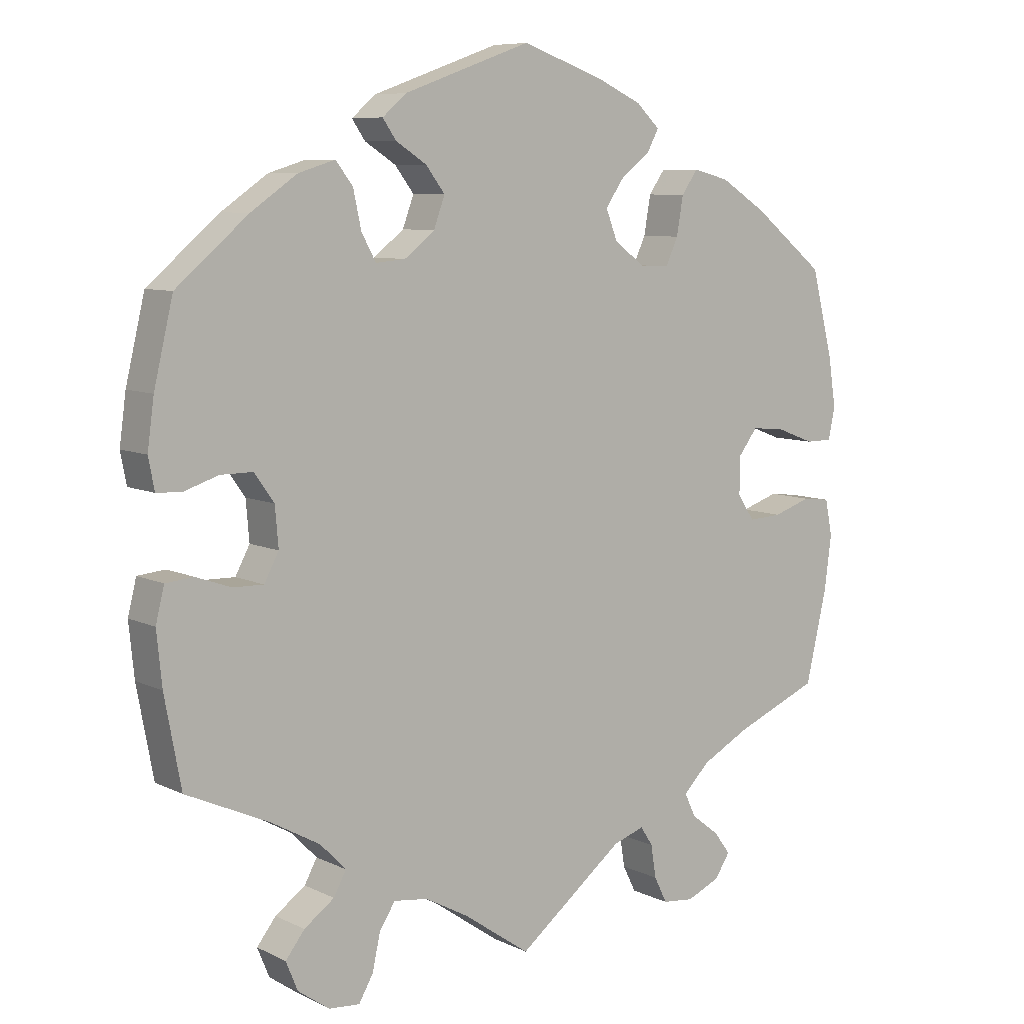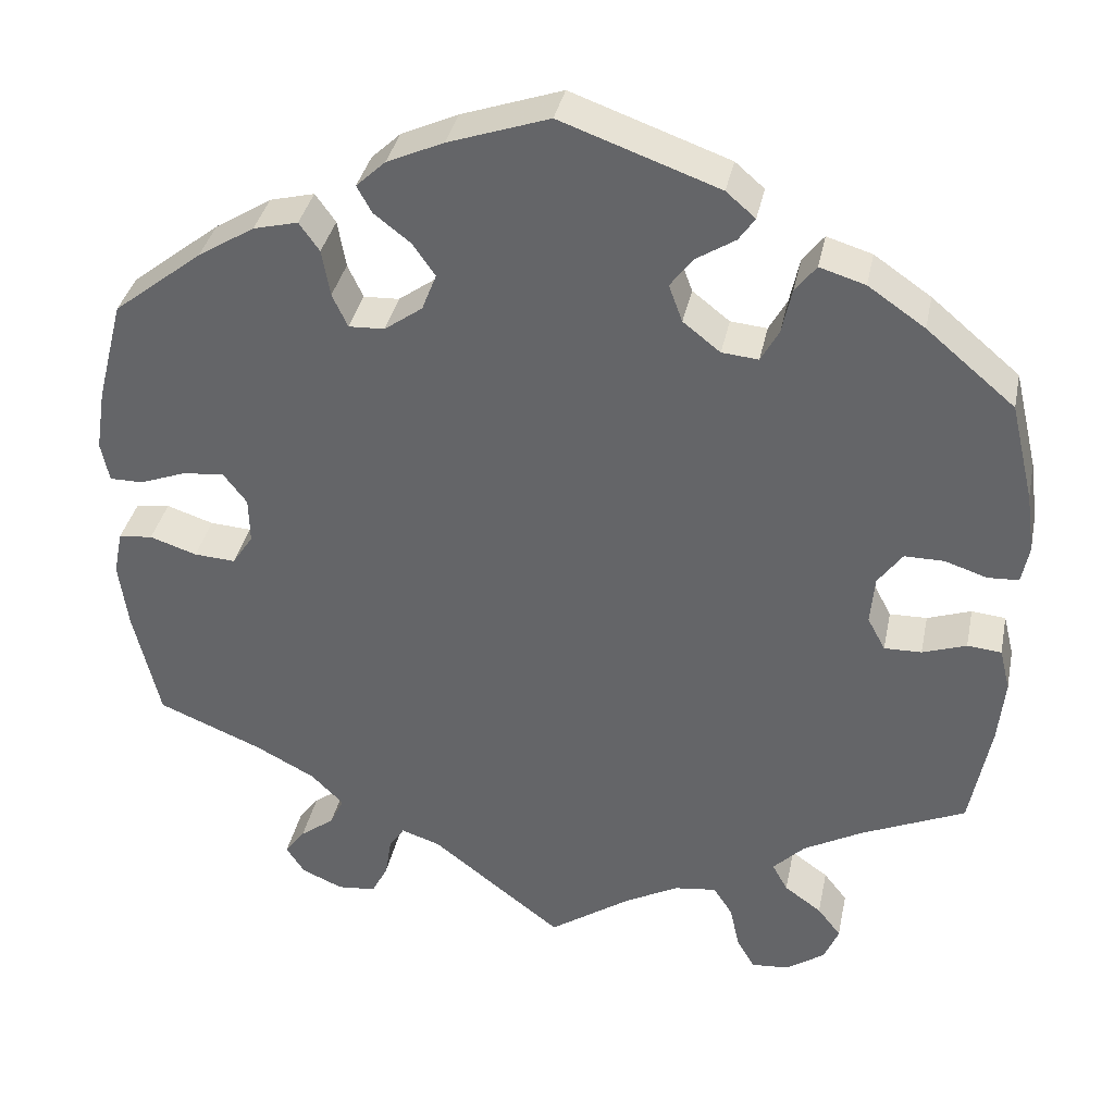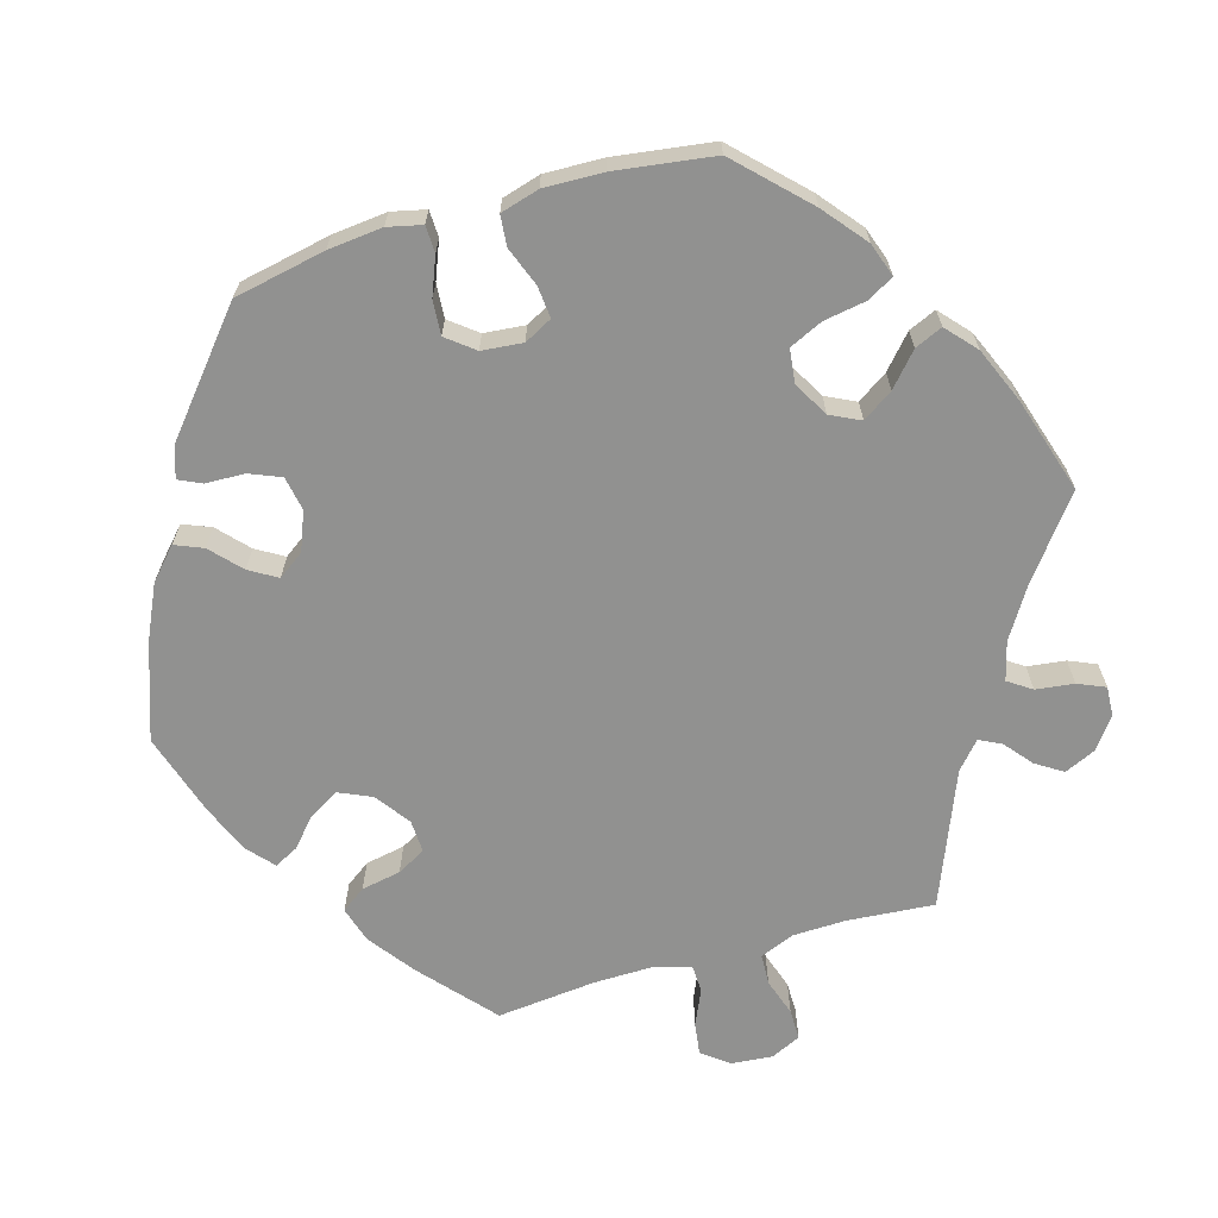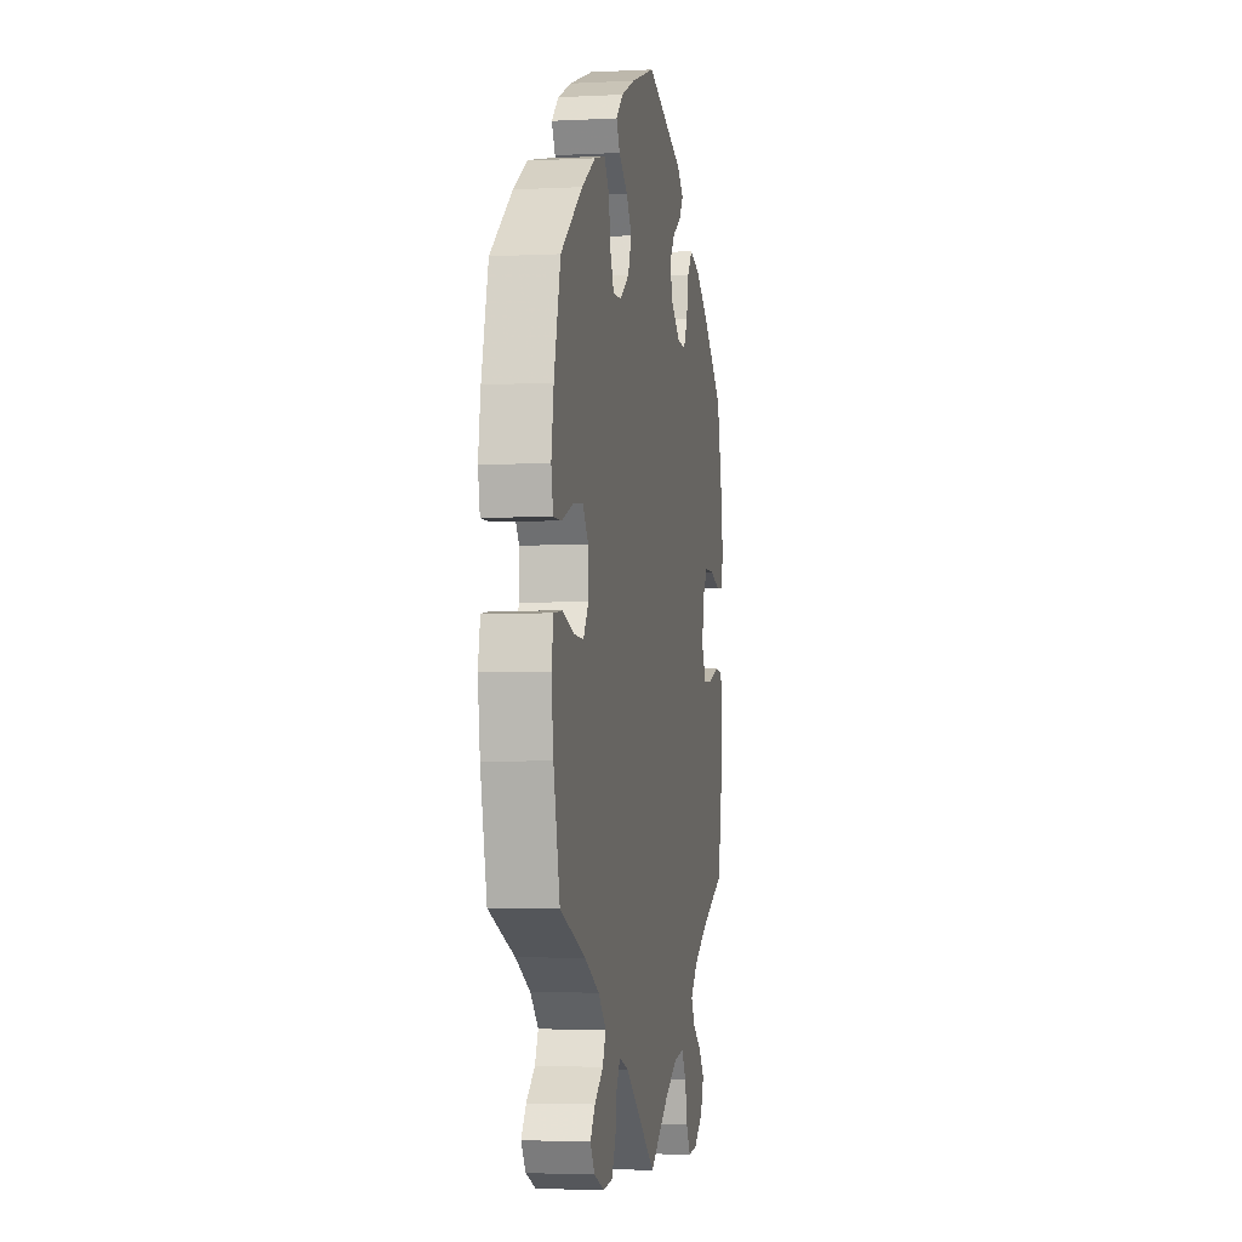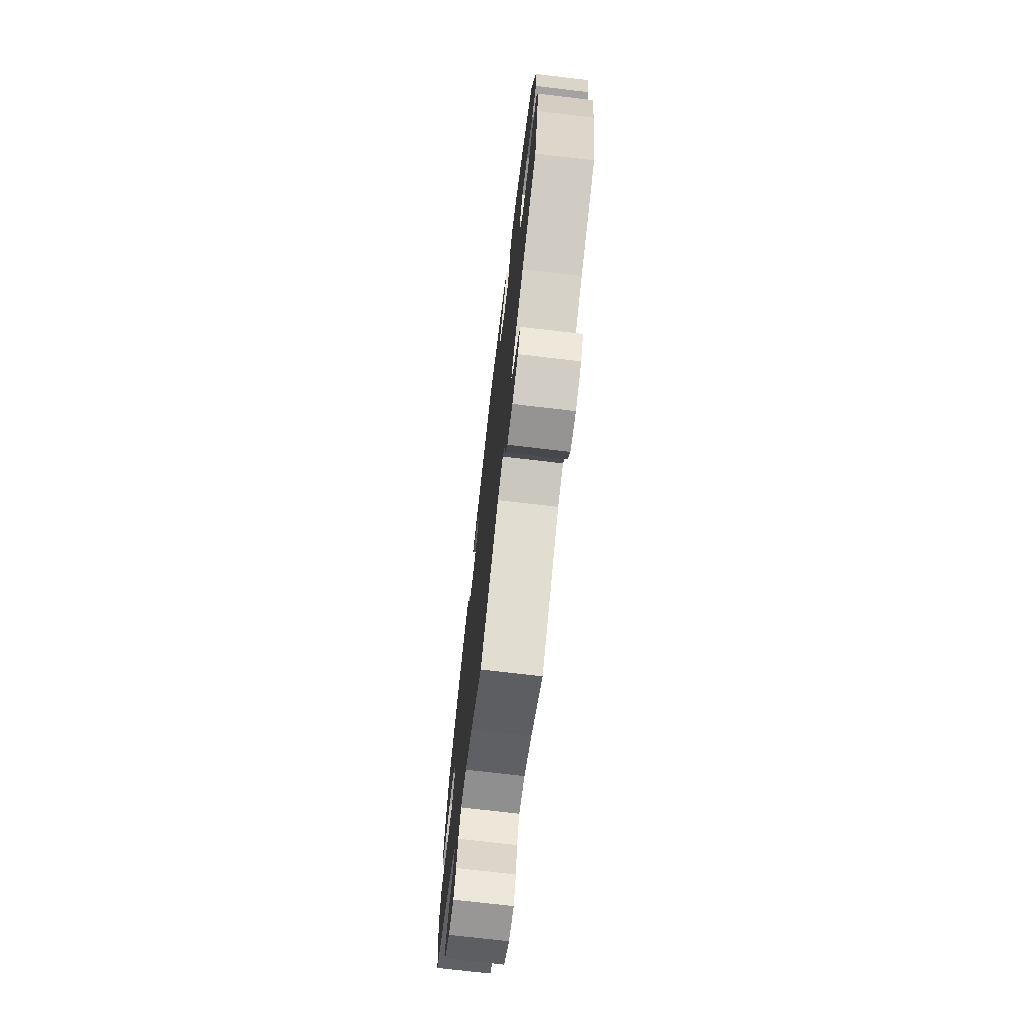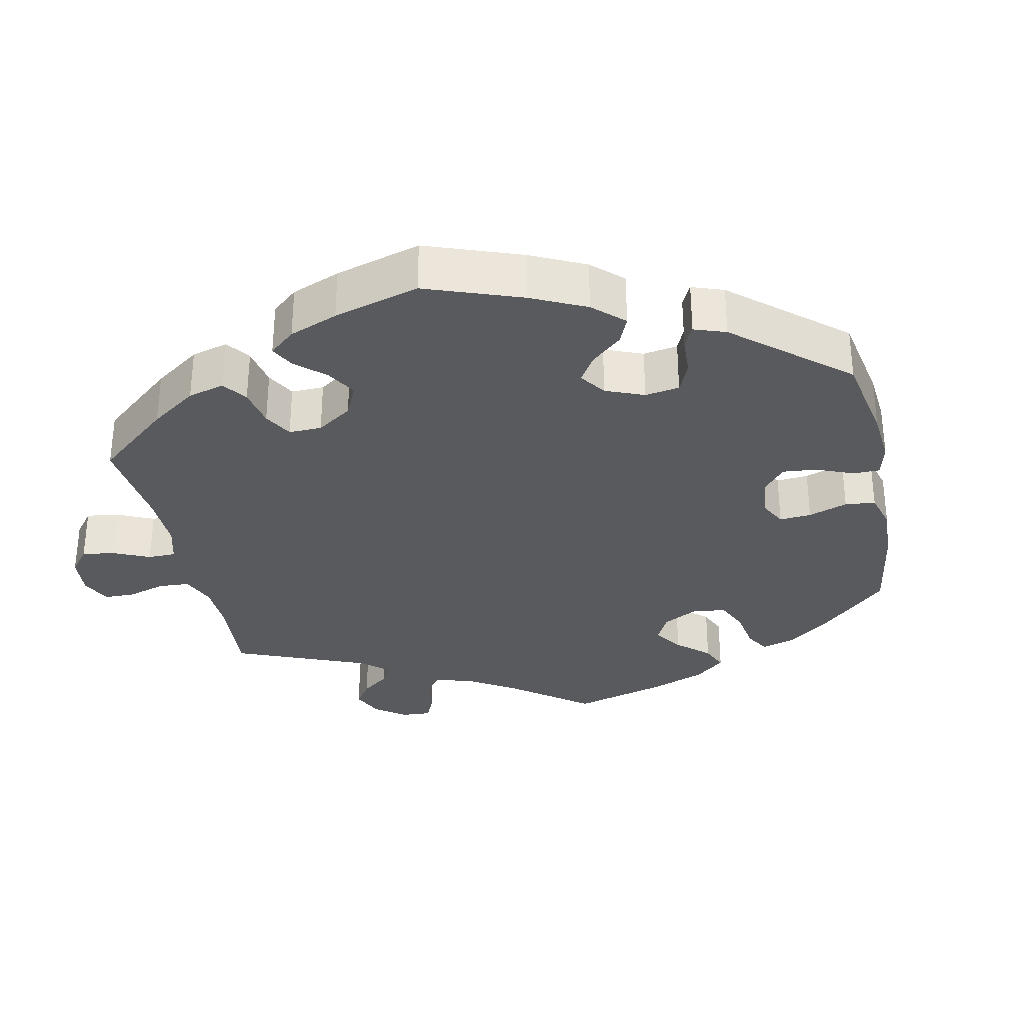
<metadata>
{"format":"obj","ext":"obj","renderer":"f3d","projection":"perspective","resolution":1024,"background":"white","views":[{"elev":8.0,"azim":-37.5,"up":"+Z"},{"elev":36.6,"azim":-168.4,"up":"+Z"},{"elev":-65.9,"azim":46.6,"up":"+Y"},{"elev":-3.4,"azim":99.9,"up":"+Z"},{"elev":-73.1,"azim":83.3,"up":"+Z"},{"elev":-31.2,"azim":-48.3,"up":"+Y"}]}
</metadata>
<code>
v 0.23 0.07 0.511
v -0.57 0.07 -0.096
v -0.515 0.07 -0.04
v -0.567 0.07 0.068
v -0.477 0.07 0.083
v 0.157 0.07 0.357
v 0.237 0.07 -0.557
v 0.569 0.07 -0.172
v 0.162 0.07 -0.494
v -0.151 0.07 0.377
v -0.428 0.07 0.402
v 0.305 0.07 -0.602
v 0.57 0.07 0.182
v 0.311 0.07 -0.478
v -0.428 0.07 0.083
v 0.392 0.07 -0.012
v -0.22 0.07 -0.506
v 0.267 0.07 0.362
v -0.163 0.07 0.461
v 0.58 0.07 -0.089
v -0.316 0.07 -0.484
v 0.334 0.07 -0.402
v 0.357 0.07 0.441
v -0.373 0.07 -0.598
v -0.362 0.07 -0.517
v 0.473 0.07 0.078
v 0.393 0.07 0.045
v -0.393 0.07 -0.019
v 0.527 0.07 -0.029
v 0.469 0.07 -0.048
v -0.415 0.07 -0.06
v 0.257 0.07 -0.597
v 0.537 0.07 -0.31
v 0.408 0.07 -0.363
v 0.294 0.07 -0.442
v -0.398 0.07 0.041
v -0.276 0.07 0.433
v -0.102 0.07 -0.549
v 0.418 0.07 -0.051
v 0.379 0.07 -0.545
v -0.537 0.07 -0.31
v 0.531 0.07 0.056
v -0.256 0.07 -0.598
v -0.242 0.07 0.337
v 0.572 0.07 0.056
v -0.297 0.07 -0.449
v -0.302 0.07 0.467
v 0.302 0.07 0.455
v 0.229 0.07 -0.507
v 0.354 0.07 -0.511
v -0.576 0.07 0.115
v 0.212 0.07 0.478
v -0.537 0.07 0.31
v 0.537 0.07 0.31
v 0.124 0.07 0.577
v -0.134 0.07 0.423
v 0.422 0.07 0.083
v -0.244 0.07 -0.543
v -0.168 0.07 -0.513
v 0.194 0.07 0.545
v 0.569 0.07 -0.034
v 0.356 0.07 -0.58
v -0.461 0.07 -0.059
v -0.391 0.07 -0.554
v -0.194 0.07 0.551
v 0.21 0.07 -0.478
v -0.529 0.07 0.066
v -0.264 0.07 0.377
v -0.562 0.07 -0.176
v 0.139 0.07 0.403
v -0.358 0.07 0.45
v -0.21 0.07 0.491
v -0.197 0.07 0.341
v -0.566 0.07 0.188
v 0.167 0.07 0.443
v -0.336 0.07 -0.409
v 0.248 0.07 0.321
v 0.582 0.07 0.105
v 0 0.07 -0.62
v -0.557 0.07 -0.044
v -0.325 0.07 -0.632
v 0 0.07 0.62
v -0.23 0.07 0.52
v 0.204 0.07 0.323
v -0.278 0.07 -0.636
v -0.409 0.07 -0.368
v 0.277 0.07 0.42
v 0.427 0.07 0.397
v 0.23 -0 0.511
v -0.57 -0 -0.096
v -0.515 -0 -0.04
v -0.567 -0 0.068
v -0.477 -0 0.083
v 0.157 -0 0.357
v 0.237 -0 -0.557
v 0.569 -0 -0.172
v 0.162 -0 -0.494
v -0.151 -0 0.377
v -0.428 -0 0.402
v 0.305 -0 -0.602
v 0.57 -0 0.182
v 0.311 -0 -0.478
v -0.428 -0 0.083
v 0.392 -0 -0.012
v -0.22 -0 -0.506
v 0.267 -0 0.362
v -0.163 -0 0.461
v 0.58 -0 -0.089
v -0.316 -0 -0.484
v 0.334 -0 -0.402
v 0.357 -0 0.441
v -0.373 -0 -0.598
v -0.362 -0 -0.517
v 0.473 -0 0.078
v 0.393 -0 0.045
v -0.393 -0 -0.019
v 0.527 -0 -0.029
v 0.469 -0 -0.048
v -0.415 -0 -0.06
v 0.257 -0 -0.597
v 0.537 -0 -0.31
v 0.408 -0 -0.363
v 0.294 -0 -0.442
v -0.398 -0 0.041
v -0.276 -0 0.433
v -0.102 -0 -0.549
v 0.418 -0 -0.051
v 0.379 -0 -0.545
v -0.537 -0 -0.31
v 0.531 -0 0.056
v -0.256 -0 -0.598
v -0.242 -0 0.337
v 0.572 -0 0.056
v -0.297 -0 -0.449
v -0.302 -0 0.467
v 0.302 -0 0.455
v 0.229 -0 -0.507
v 0.354 -0 -0.511
v -0.576 -0 0.115
v 0.212 -0 0.478
v -0.537 -0 0.31
v 0.537 -0 0.31
v 0.124 -0 0.577
v -0.134 -0 0.423
v 0.422 -0 0.083
v -0.244 -0 -0.543
v -0.168 -0 -0.513
v 0.194 -0 0.545
v 0.569 -0 -0.034
v 0.356 -0 -0.58
v -0.461 -0 -0.059
v -0.391 -0 -0.554
v -0.194 -0 0.551
v 0.21 -0 -0.478
v -0.529 -0 0.066
v -0.264 -0 0.377
v -0.562 -0 -0.176
v 0.139 -0 0.403
v -0.358 -0 0.45
v -0.21 -0 0.491
v -0.197 -0 0.341
v -0.566 -0 0.188
v 0.167 -0 0.443
v -0.336 -0 -0.409
v 0.248 -0 0.321
v 0.582 -0 0.105
v 0 -0 -0.62
v -0.557 -0 -0.044
v -0.325 -0 -0.632
v 0 -0 0.62
v -0.23 -0 0.52
v 0.204 -0 0.323
v -0.278 -0 -0.636
v -0.409 -0 -0.368
v 0.277 -0 0.42
v 0.427 -0 0.397
f 8 33 34
f 20 8 34 22
f 30 29 61 20
f 39 30 20 22
f 16 39 22 35
f 27 16 35
f 78 45 42 26
f 78 26 57
f 13 78 57
f 54 13 57
f 88 54 57 27
f 18 87 48 23
f 77 18 23 88
f 60 1 52 75
f 60 75 70
f 55 60 70
f 82 55 70
f 65 82 70 6
f 19 72 83 65
f 56 19 65 6
f 71 47 37 68
f 71 68 44
f 11 71 44
f 53 11 44
f 74 53 44
f 51 74 44 73
f 5 67 4 51
f 15 5 51 73
f 2 80 3 63
f 2 63 31
f 86 41 69 2
f 76 86 2 31
f 46 76 31 28
f 24 64 25 21
f 24 21 46
f 81 24 46
f 58 43 85 81
f 17 58 81 46
f 59 17 46 28
f 9 79 38
f 66 9 38 59
f 12 32 7 49
f 12 49 66
f 62 12 66
f 14 50 40 62
f 35 14 62 66
f 77 88 27 35
f 10 56 6 84
f 15 73 10 84
f 36 15 84 77
f 59 28 36 77
f 35 66 59 77
f 122 121 96
f 110 122 96 108
f 108 149 117 118
f 110 108 118 127
f 123 110 127 104
f 123 104 115
f 114 130 133 166
f 145 114 166
f 145 166 101
f 145 101 142
f 115 145 142 176
f 111 136 175 106
f 176 111 106 165
f 163 140 89 148
f 158 163 148
f 158 148 143
f 158 143 170
f 94 158 170 153
f 153 171 160 107
f 94 153 107 144
f 156 125 135 159
f 132 156 159
f 132 159 99
f 132 99 141
f 132 141 162
f 161 132 162 139
f 139 92 155 93
f 161 139 93 103
f 151 91 168 90
f 119 151 90
f 90 157 129 174
f 119 90 174 164
f 116 119 164 134
f 109 113 152 112
f 134 109 112
f 134 112 169
f 169 173 131 146
f 134 169 146 105
f 116 134 105 147
f 126 167 97
f 147 126 97 154
f 137 95 120 100
f 154 137 100
f 154 100 150
f 150 128 138 102
f 154 150 102 123
f 123 115 176 165
f 172 94 144 98
f 172 98 161 103
f 165 172 103 124
f 165 124 116 147
f 165 147 154 123
f 34 122 110 22
f 22 110 123 35
f 35 123 102 14
f 14 102 138 50
f 50 138 128 40
f 40 128 150 62
f 62 150 100 12
f 12 100 120 32
f 32 120 95 7
f 7 95 137 49
f 49 137 154 66
f 66 154 97 9
f 9 97 167 79
f 79 167 126 38
f 38 126 147 59
f 59 147 105 17
f 17 105 146 58
f 58 146 131 43
f 43 131 173 85
f 85 173 169 81
f 81 169 112 24
f 24 112 152 64
f 64 152 113 25
f 25 113 109 21
f 21 109 134 46
f 46 134 164 76
f 76 164 174 86
f 86 174 129 41
f 41 129 157 69
f 69 157 90 2
f 2 90 168 80
f 80 168 91 3
f 3 91 151 63
f 63 151 119 31
f 31 119 116 28
f 28 116 124 36
f 36 124 103 15
f 15 103 93 5
f 5 93 155 67
f 67 155 92 4
f 4 92 139 51
f 51 139 162 74
f 74 162 141 53
f 53 141 99 11
f 11 99 159 71
f 71 159 135 47
f 47 135 125 37
f 37 125 156 68
f 68 156 132 44
f 44 132 161 73
f 73 161 98 10
f 10 98 144 56
f 56 144 107 19
f 19 107 160 72
f 72 160 171 83
f 83 171 153 65
f 65 153 170 82
f 82 170 143 55
f 55 143 148 60
f 60 148 89 1
f 1 89 140 52
f 52 140 163 75
f 75 163 158 70
f 70 158 94 6
f 6 94 172 84
f 84 172 165 77
f 77 165 106 18
f 18 106 175 87
f 87 175 136 48
f 48 136 111 23
f 23 111 176 88
f 88 176 142 54
f 54 142 101 13
f 13 101 166 78
f 78 166 133 45
f 45 133 130 42
f 42 130 114 26
f 26 114 145 57
f 57 145 115 27
f 27 115 104 16
f 16 104 127 39
f 39 127 118 30
f 30 118 117 29
f 29 117 149 61
f 61 149 108 20
f 20 108 96 8
f 8 96 121 33
f 33 121 122 34

</code>
